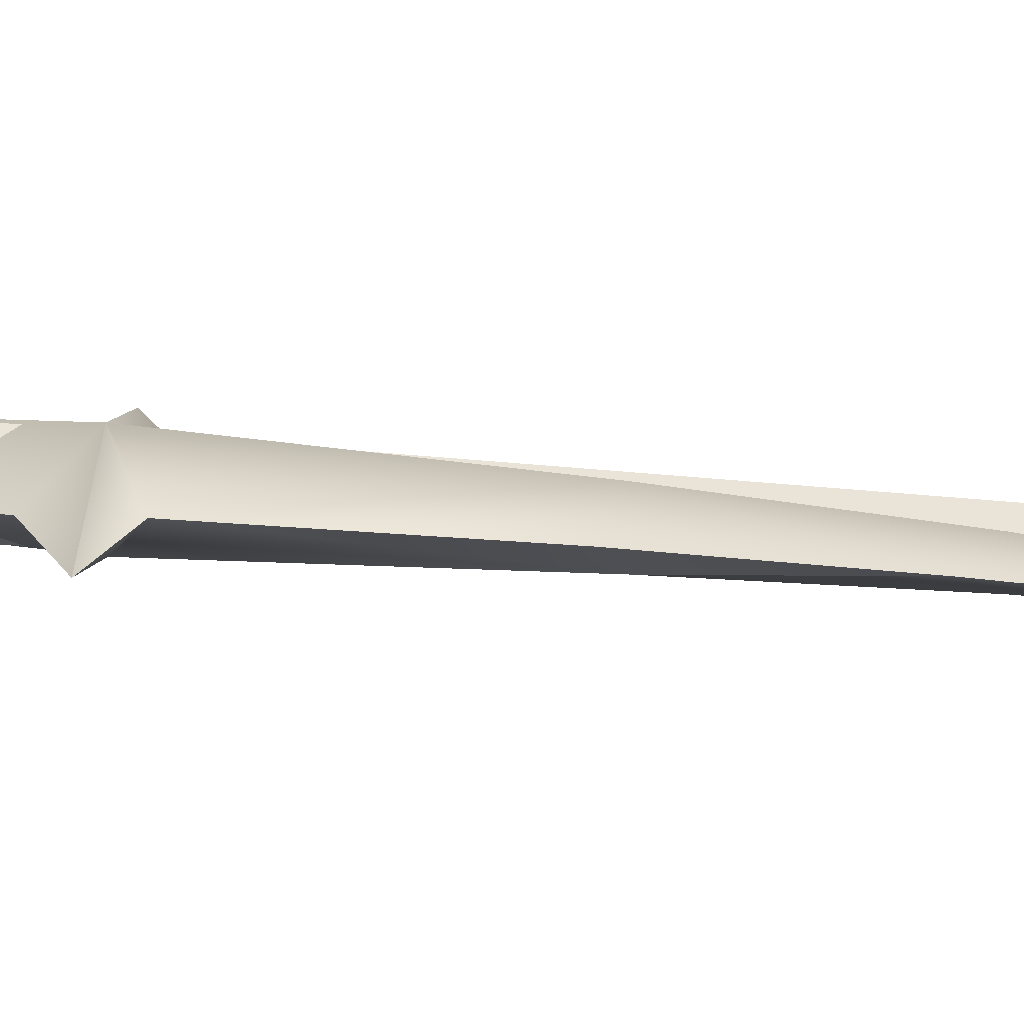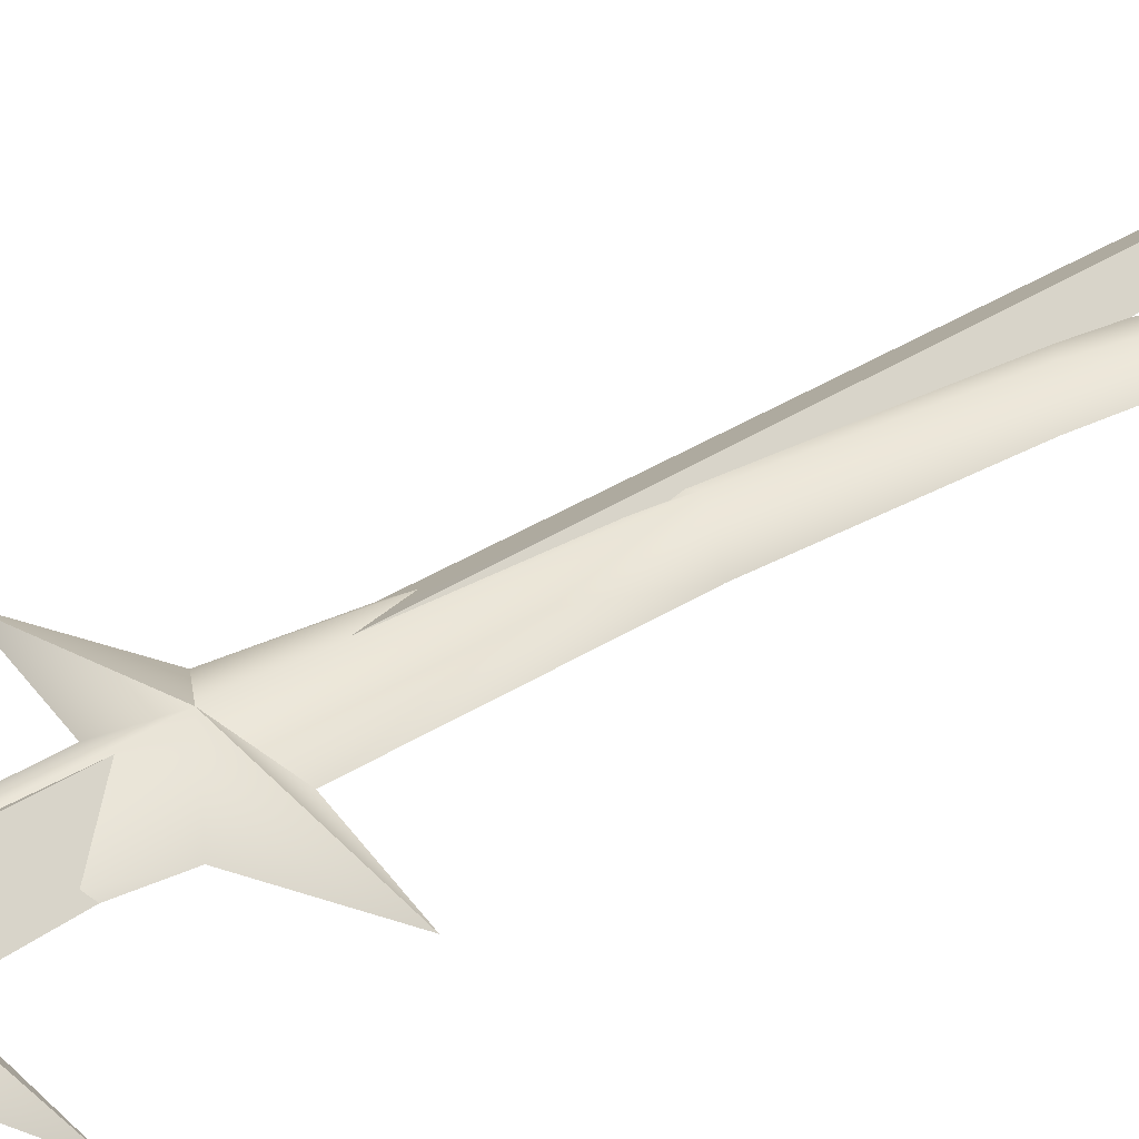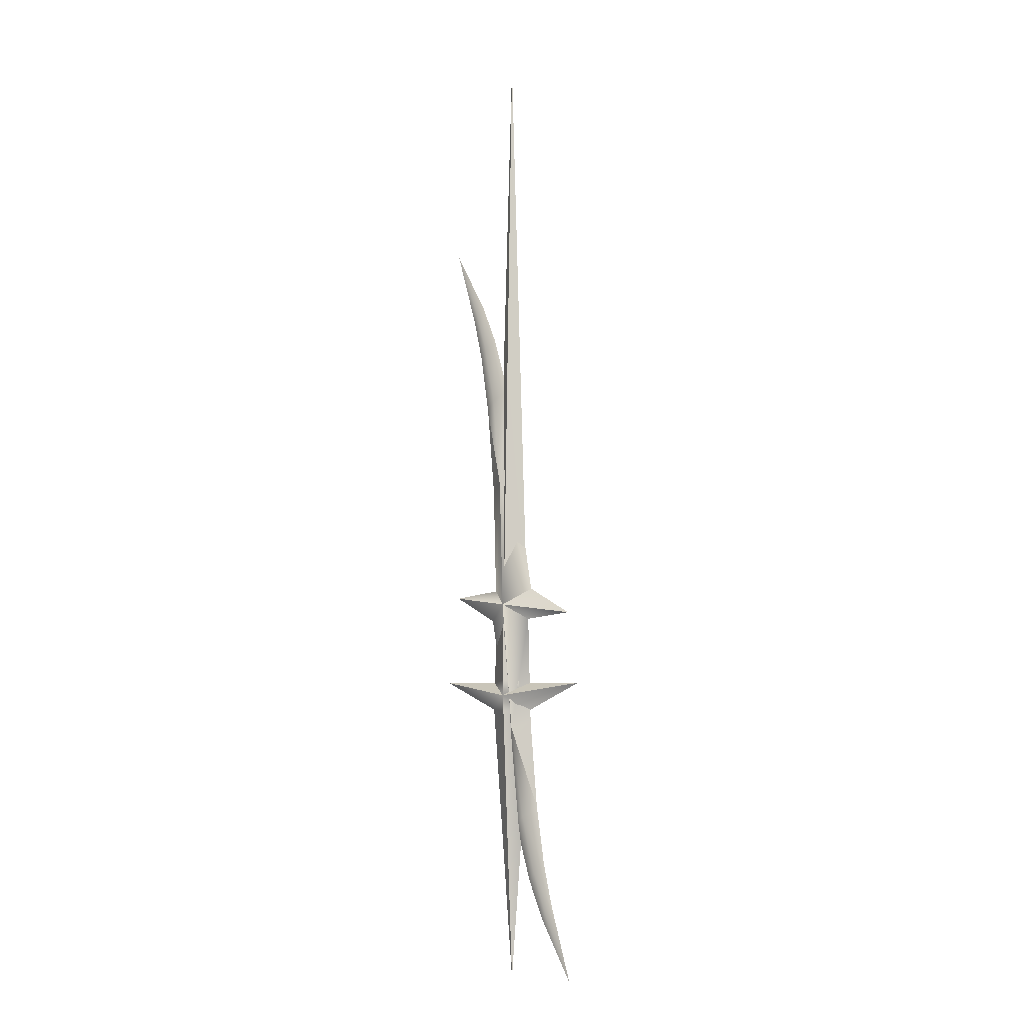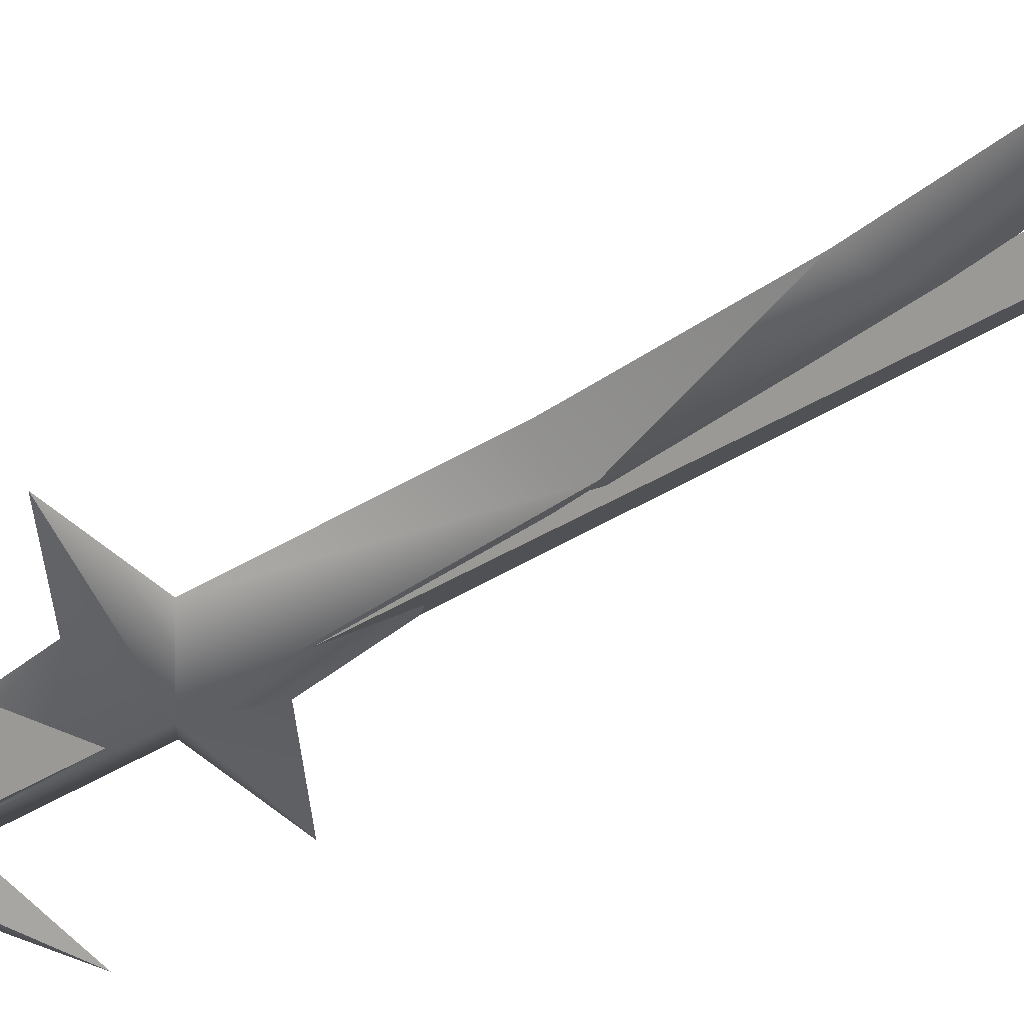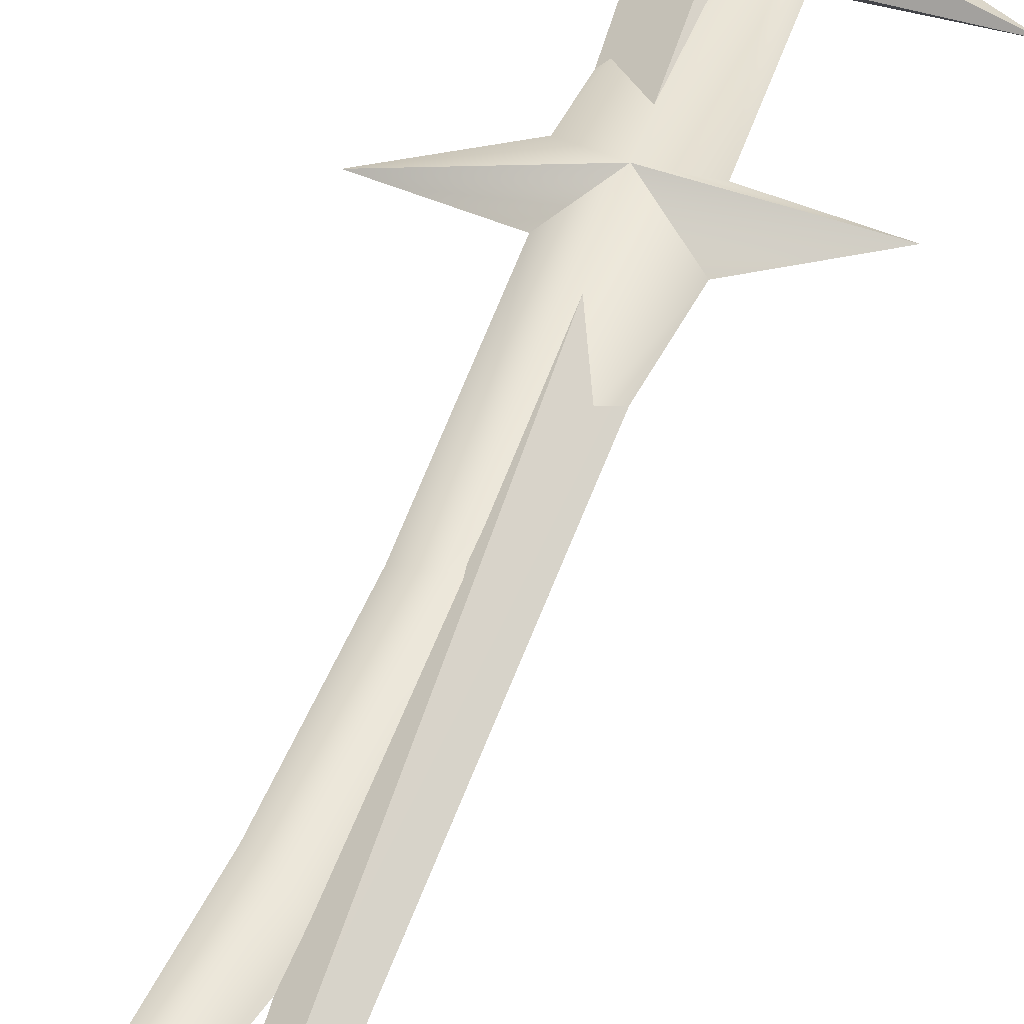
<metadata>
{"format":"obj","ext":"obj","renderer":"f3d","projection":"perspective","resolution":1024,"background":"white","views":[{"elev":16.7,"azim":-79.2,"up":"+Y"},{"elev":41.8,"azim":-128.3,"up":"+Y"},{"elev":-5.7,"azim":36.0,"up":"+Z"},{"elev":-42.8,"azim":-55.4,"up":"+Y"},{"elev":52.1,"azim":16.9,"up":"+Y"}]}
</metadata>
<code>
v 0 8.684 -48.79
v 0 0 300
v 42.96 0 -42.21
v 0 0 -198.3
v -42.96 0 -42.21
v 0 -8.684 -48.79
v 0 8.56 -40.73
v 11.44 0 -42.26
v -11.44 0 -42.26
v 0 -8.56 -40.73
v 0 7.867 -57.21
v 11.98 -0 -56.64
v -11.98 -0 -56.64
v 0 -7.867 -57.21
v 0 8.639 0
v 36.62 0 -4.806
v 10.84 0 -7.743
v 37.03 0 -197.9
v -12.84 0 -8.491
v -36.62 0 4.535
v 0 -8.639 0
v 3.946 5.912 -66.27
v 12.35 0 -63.01
v -7.554 0 -63.97
v 3.946 -5.912 -66.27
v 9.726 3.931 -113
v 16.36 0 -107.8
v 3.058 0 -118.2
v 9.726 -3.931 -113
v 16.23 2.634 -142.3
v 20.93 0 -137.9
v 11.51 0 -146.7
v 16.23 -2.634 -142.3
v 22.77 1.687 -163
v 25.87 0 -159.6
v 19.67 0 -166.4
v 22.77 -1.687 -163
v -4.959 0 -54.16
v -10.84 0 7.743
v -37.03 0 197.9
v 12.84 0 8.491
v -3.946 5.912 66.27
v -12.35 0 63.01
v 7.554 0 63.97
v -3.946 -5.912 66.27
v -9.726 3.931 113
v -16.36 0 107.8
v -3.058 0 118.2
v -9.726 -3.931 113
v -16.23 2.634 142.3
v -20.93 0 137.9
v -11.51 0 146.7
v -16.23 -2.634 142.3
v -22.77 1.687 163
v -25.87 0 159.6
v -19.67 0 166.4
v -22.77 -1.687 163
v 4.959 0 54.16
g ss
f 8 3 1
f 3 12 1
f 13 5 1
f 5 9 1
f 6 3 8
f 6 12 3
f 6 5 13
f 6 9 5
f 7 2 8
f 9 2 7
f 8 2 10
f 10 2 9
f 1 7 8
f 8 10 6
f 9 7 1
f 6 10 9
f 12 4 11
f 11 4 13
f 14 4 12
f 13 4 14
f 12 11 1
f 6 14 12
f 1 11 13
f 13 14 6
g sb
f 16 17 15
f 19 20 15
f 21 17 16
f 21 20 19
f 35 18 34
f 34 18 36
f 37 18 35
f 36 18 37
f 38 24 25
f 22 24 38
f 20 39 15
f 41 16 15
f 21 39 20
f 21 16 41
f 55 40 54
f 54 40 56
f 57 40 55
f 56 40 57
f 58 44 45
f 42 44 58
f 22 23 27
f 26 22 27
f 27 23 25
f 29 27 25
f 26 27 31
f 30 26 31
f 31 27 29
f 33 31 29
f 30 31 35
f 34 30 35
f 35 31 33
f 37 35 33
f 47 43 45
f 49 47 45
f 51 47 49
f 53 51 49
f 50 51 55
f 54 50 55
f 55 51 53
f 57 55 53
f 47 46 42
f 42 43 47
f 51 50 46
f 46 47 51
f 48 44 42
f 42 46 48
f 52 48 46
f 46 50 52
f 50 54 56
f 56 52 50
f 28 24 22
f 22 26 28
f 32 28 26
f 26 30 32
f 36 32 30
f 30 34 36
f 45 44 48
f 48 49 45
f 52 53 49
f 49 48 52
f 56 57 53
f 53 52 56
f 28 29 25
f 25 24 28
f 29 28 32
f 32 33 29
f 36 37 33
f 33 32 36
f 42 58 41
f 41 15 42
f 39 43 42
f 42 15 39
f 17 23 22
f 22 15 17
f 19 15 22
f 22 38 19
f 19 38 25
f 25 21 19
f 17 21 25
f 25 23 17
f 41 58 45
f 45 21 41
f 39 21 45
f 45 43 39

</code>
